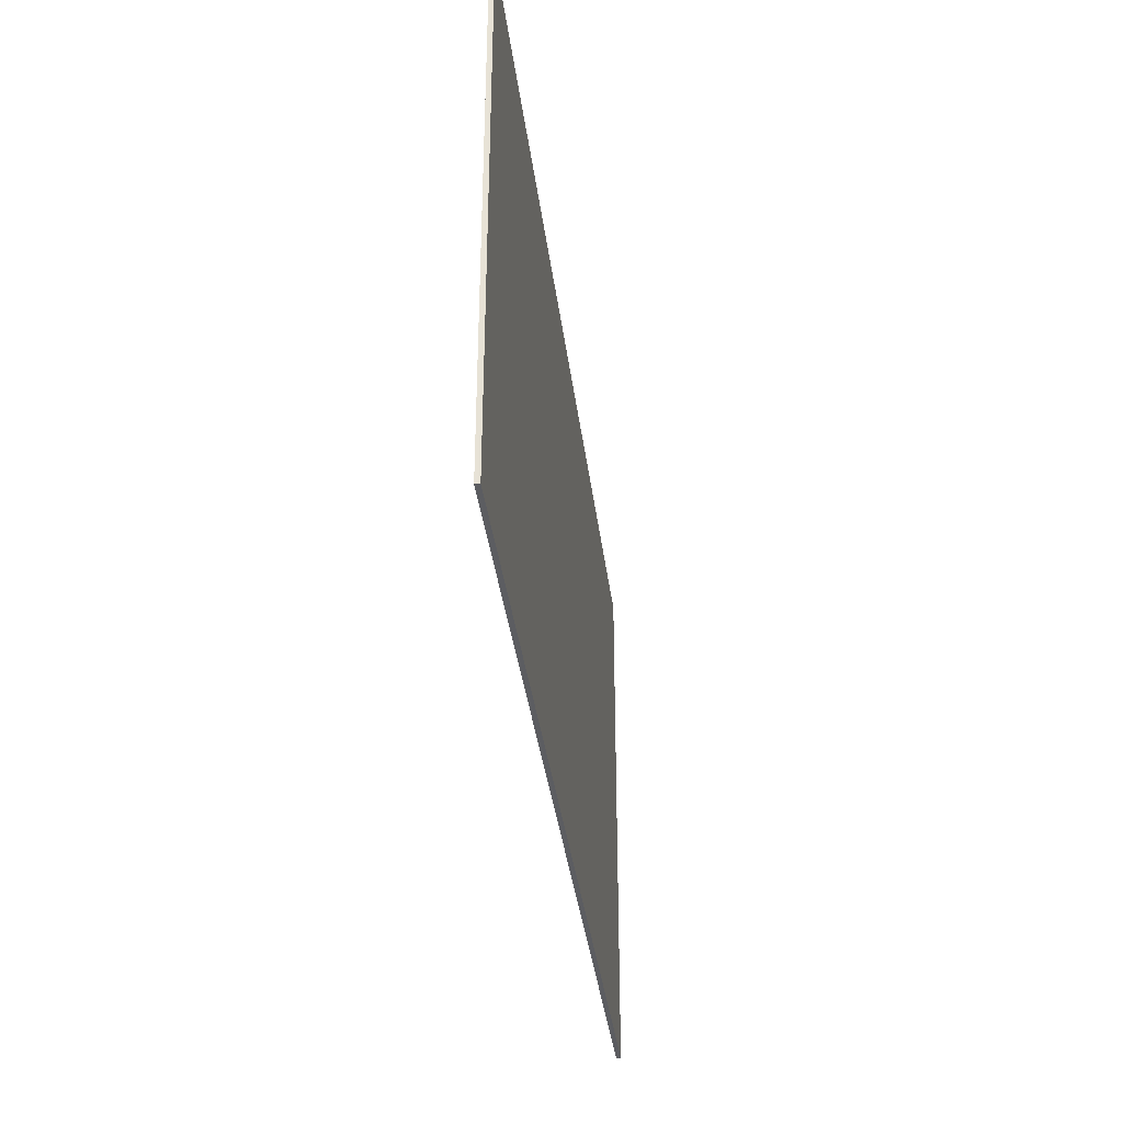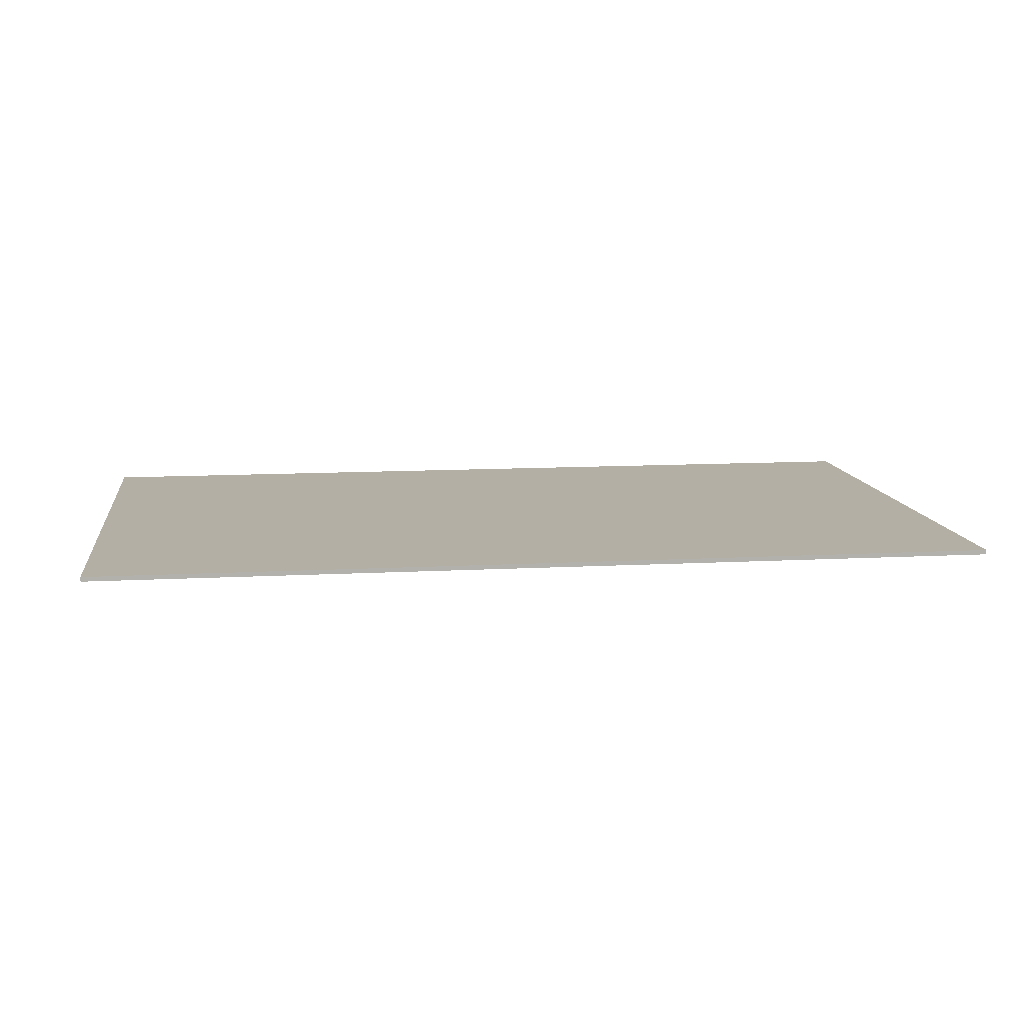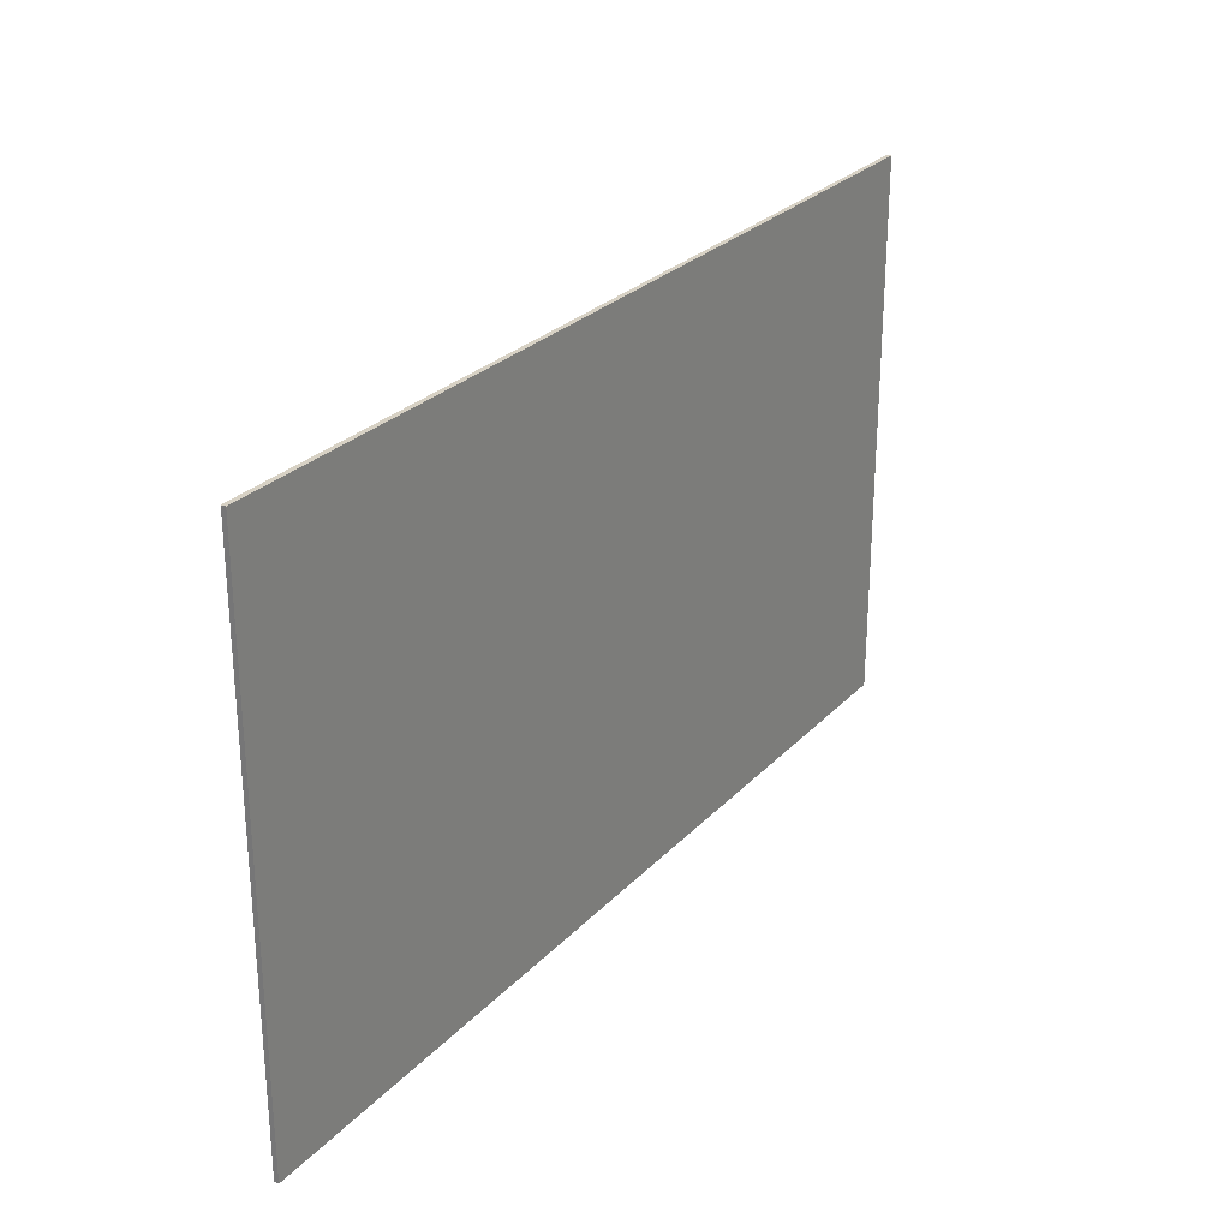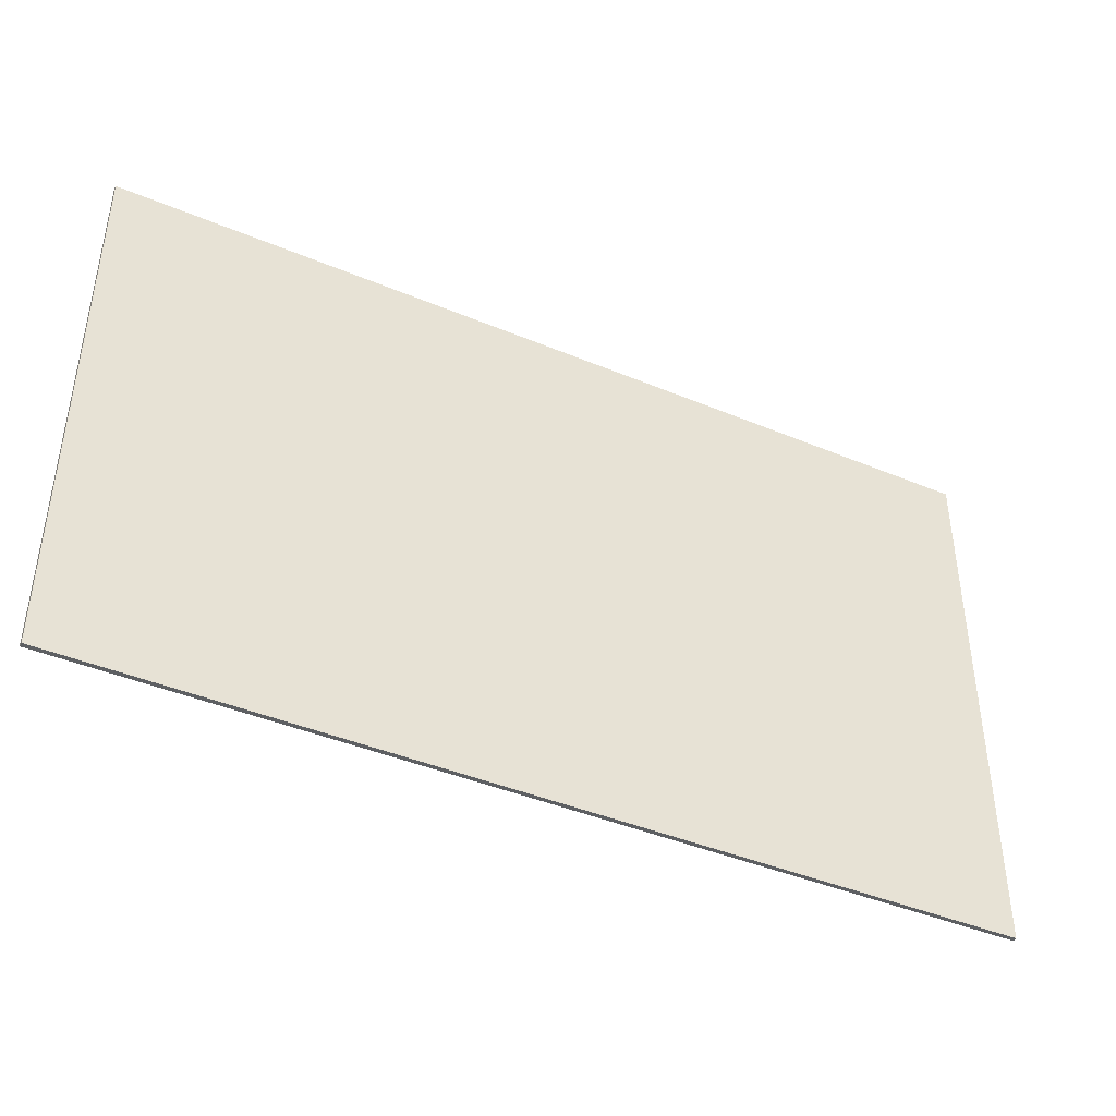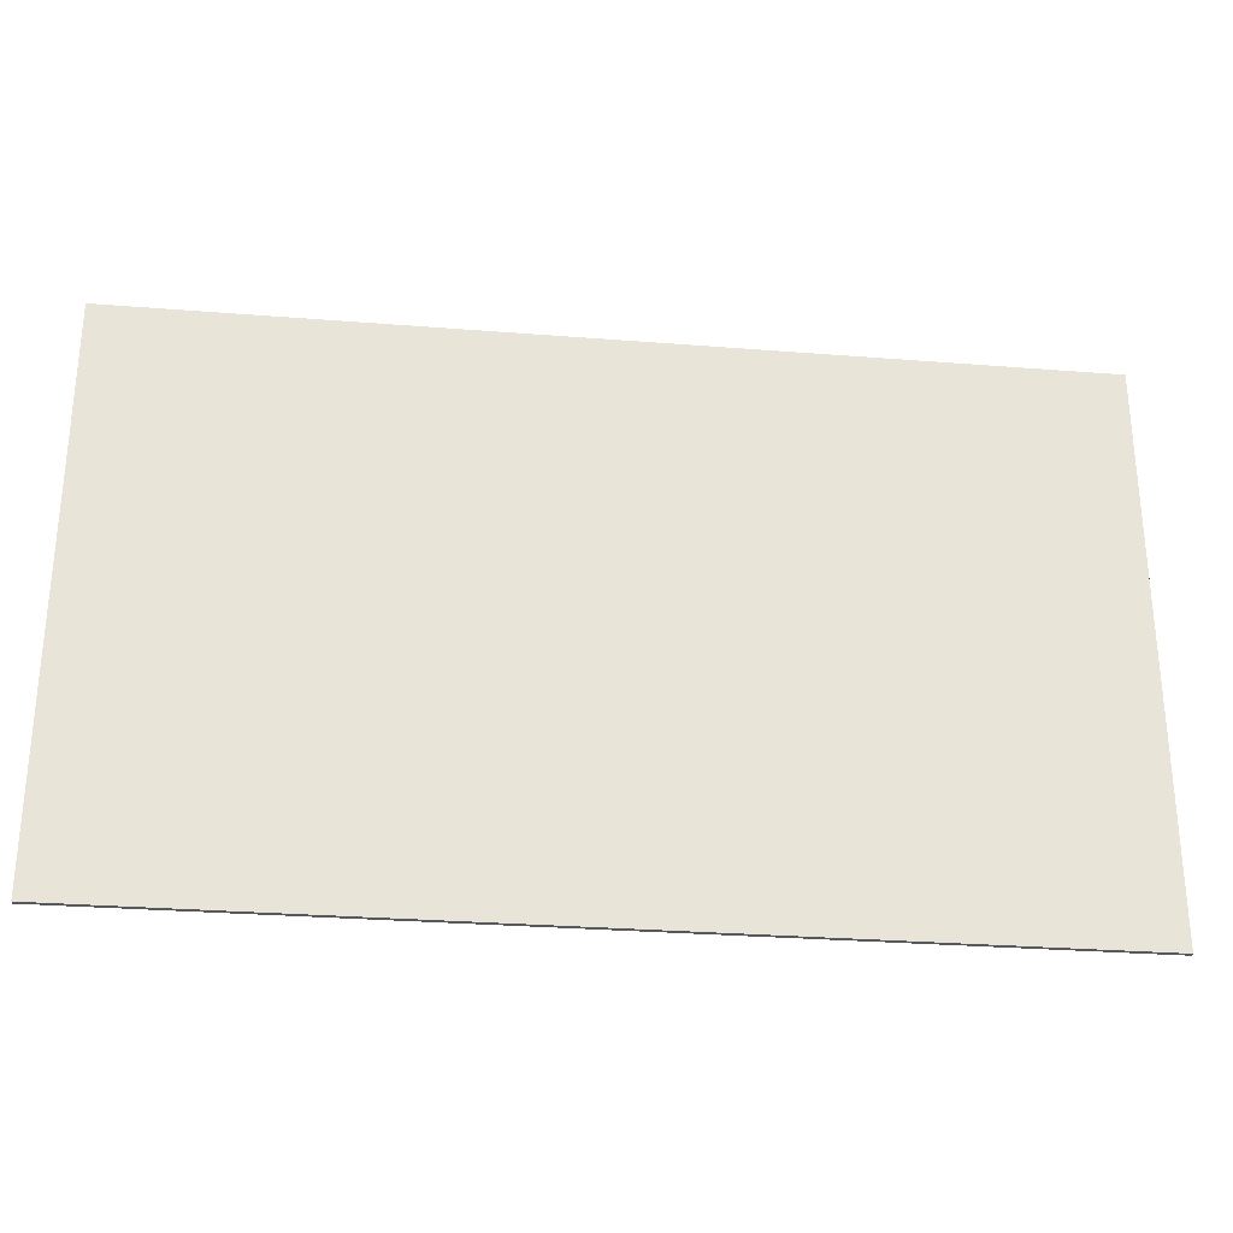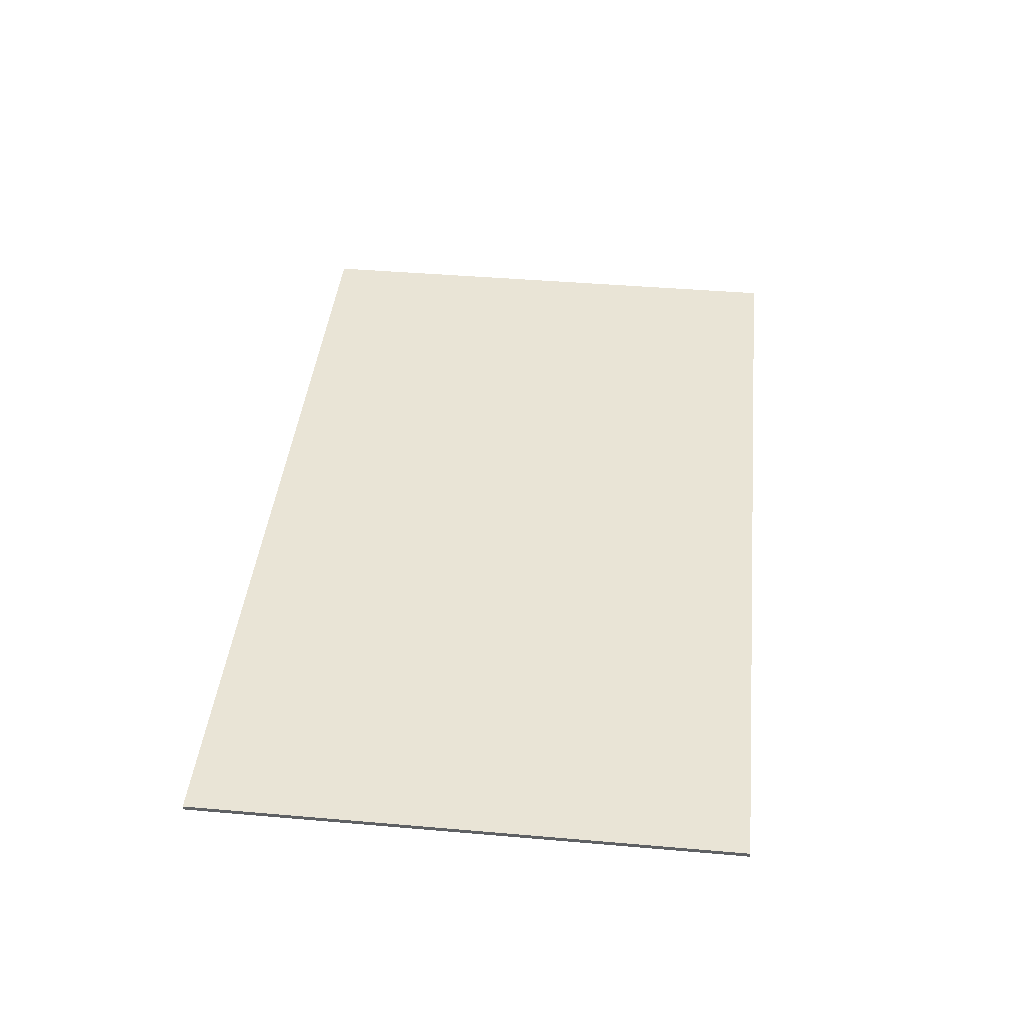
<metadata>
{"format":"obj","ext":"obj","renderer":"f3d","projection":"perspective","resolution":1024,"background":"white","views":[{"elev":-36.8,"azim":-82.9,"up":"+Z"},{"elev":11.3,"azim":-7.6,"up":"+Y"},{"elev":27.1,"azim":123.1,"up":"+Z"},{"elev":-42.1,"azim":-26.7,"up":"+Z"},{"elev":-28.7,"azim":173.2,"up":"+Z"},{"elev":42.4,"azim":-84.1,"up":"+Y"}]}
</metadata>
<code>
g MainCity_Ground_Road_01
v -10 -3.674e-16 6
v 10 -3.674e-16 6
v 10 3.674e-16 -6
v -10 3.674e-16 -6
v -10 0.1 6
v -10 0.1 -6
v 10 0.1 -6
v 10 0.1 6
v -10 -3.674e-16 6
v -10 0.1 6
v 10 0.1 6
v 10 -3.674e-16 6
v 10 -3.674e-16 6
v 10 0.1 6
v 10 0.1 -6
v 10 3.674e-16 -6
v 10 3.674e-16 -6
v 10 0.1 -6
v -10 0.1 -6
v -10 3.674e-16 -6
v -10 3.674e-16 -6
v -10 0.1 -6
v -10 0.1 6
v -10 -3.674e-16 6
g MainCity_Ground_Road_01_0
f 3 2 1
f 4 3 1
f 7 6 5
f 8 7 5
f 11 10 9
f 12 11 9
f 15 14 13
f 16 15 13
f 19 18 17
f 20 19 17
f 23 22 21
f 24 23 21

</code>
